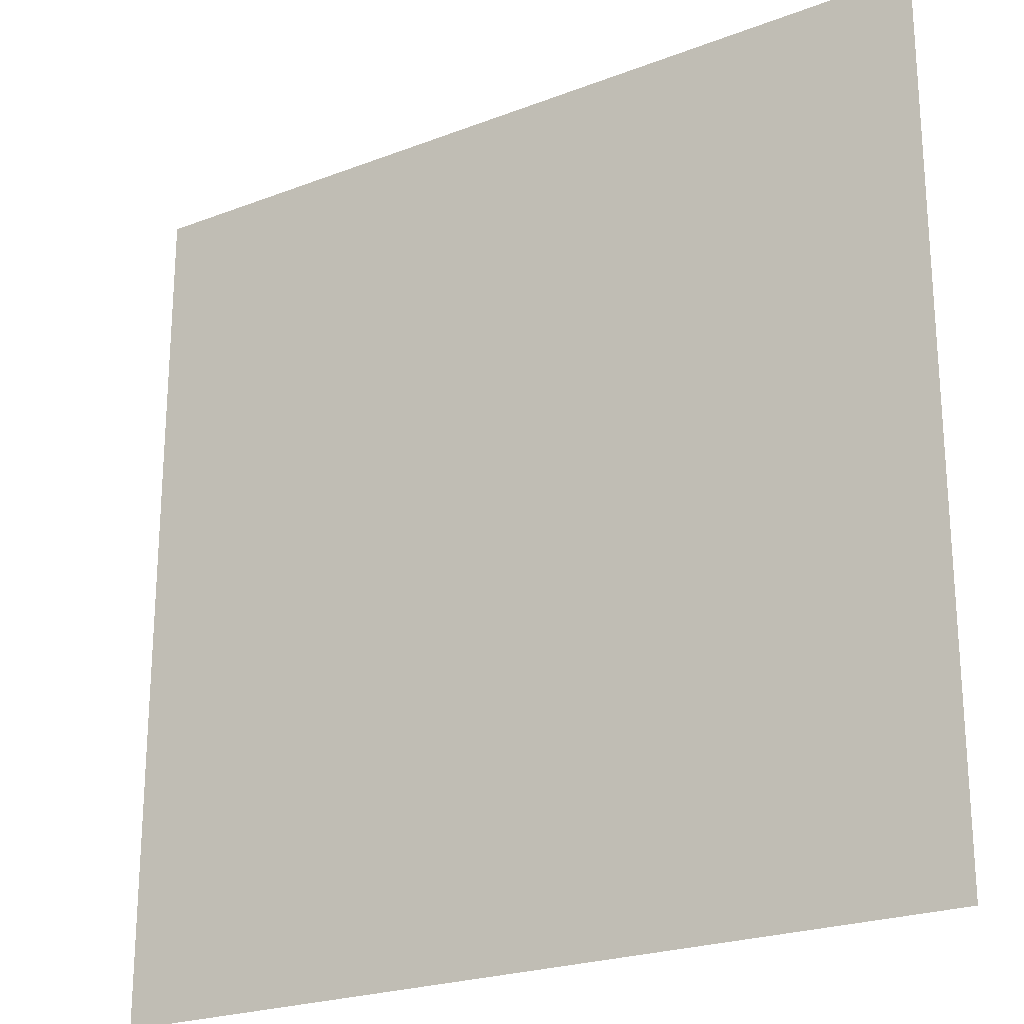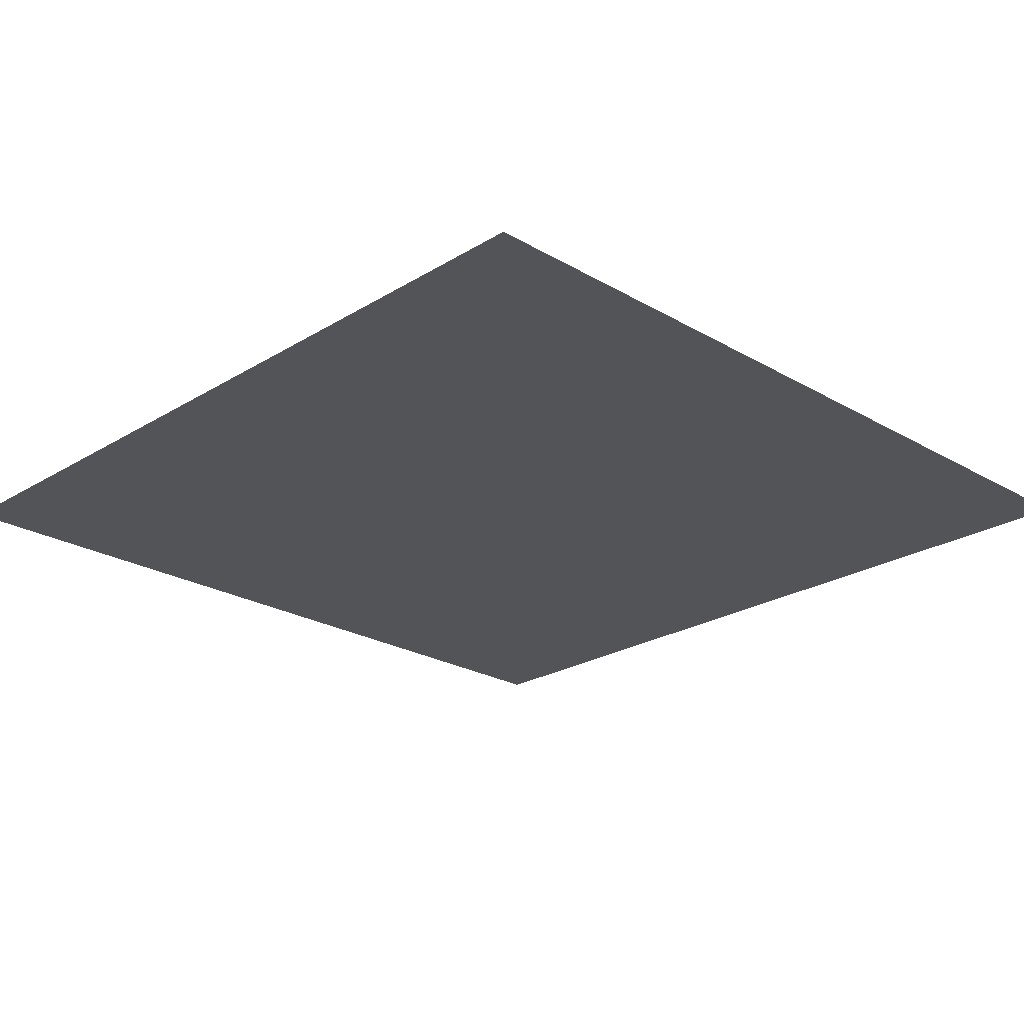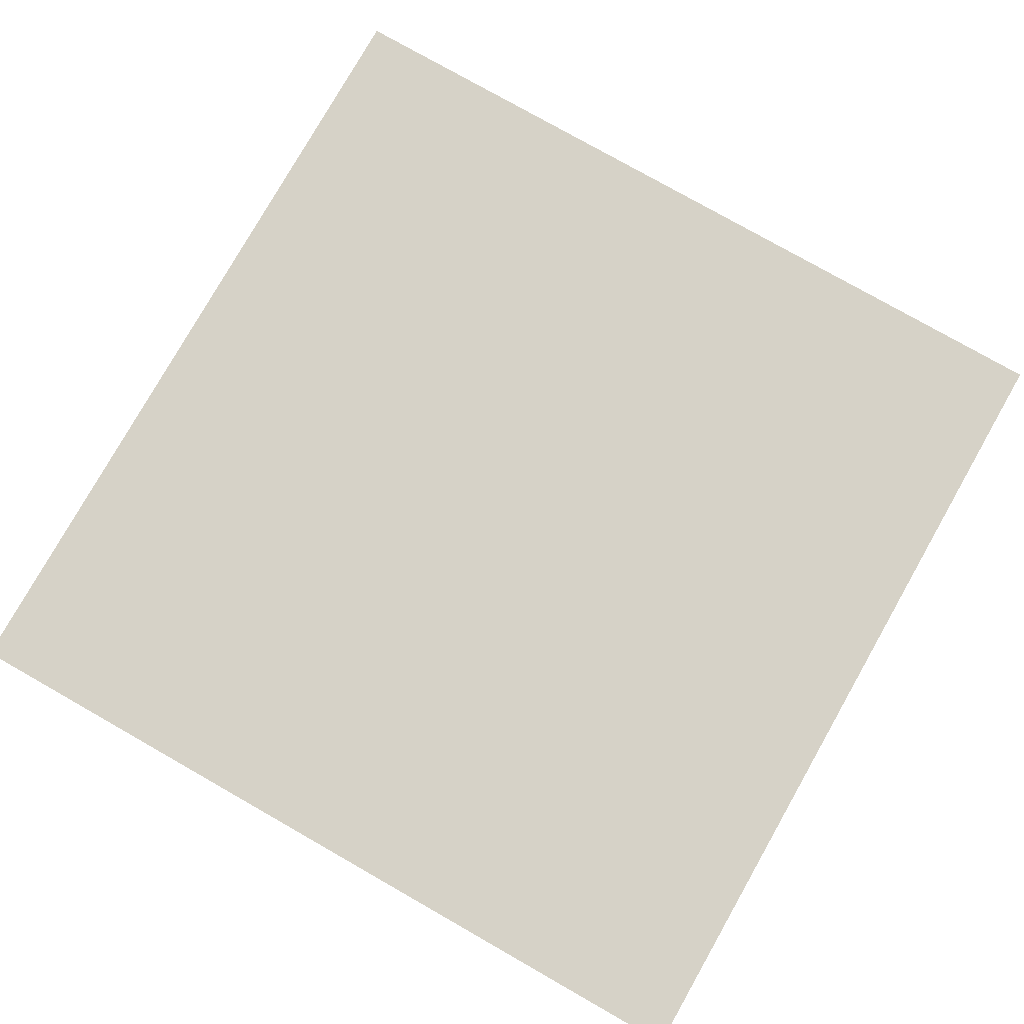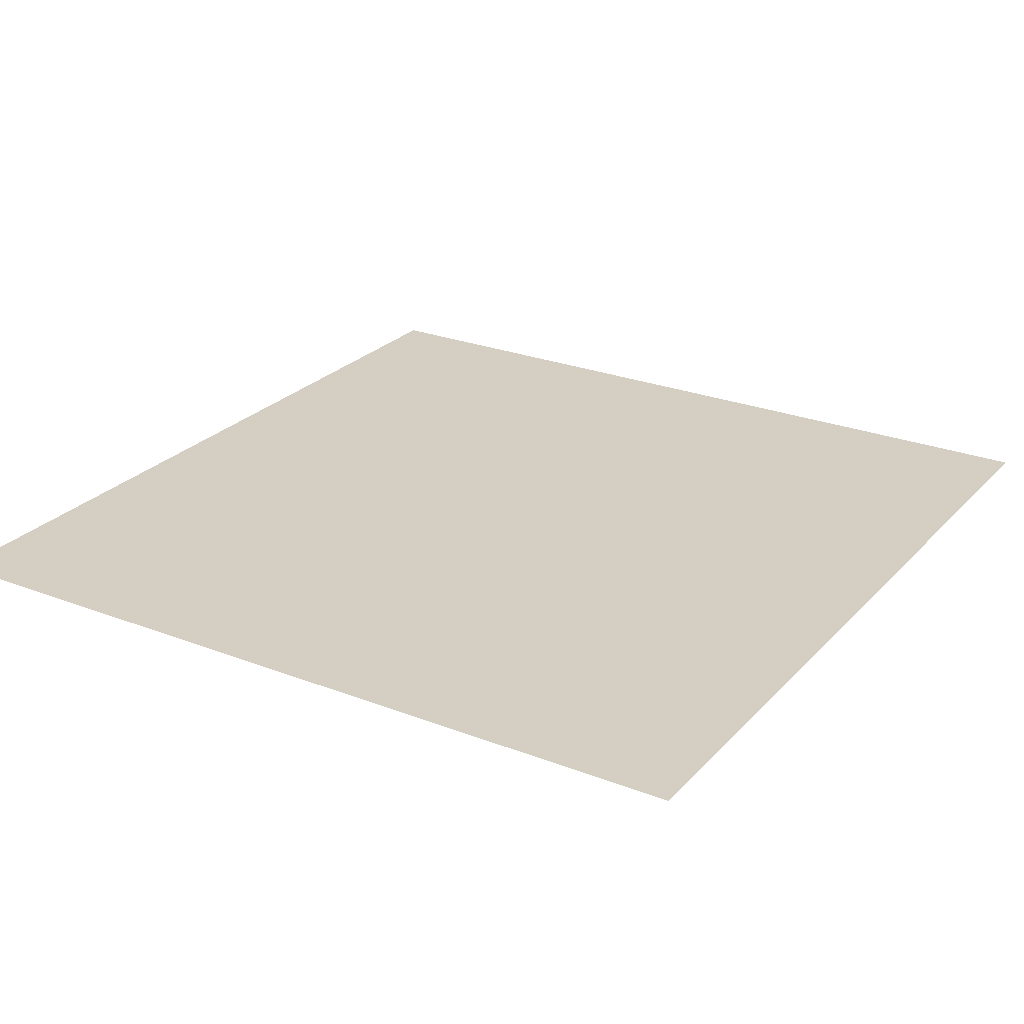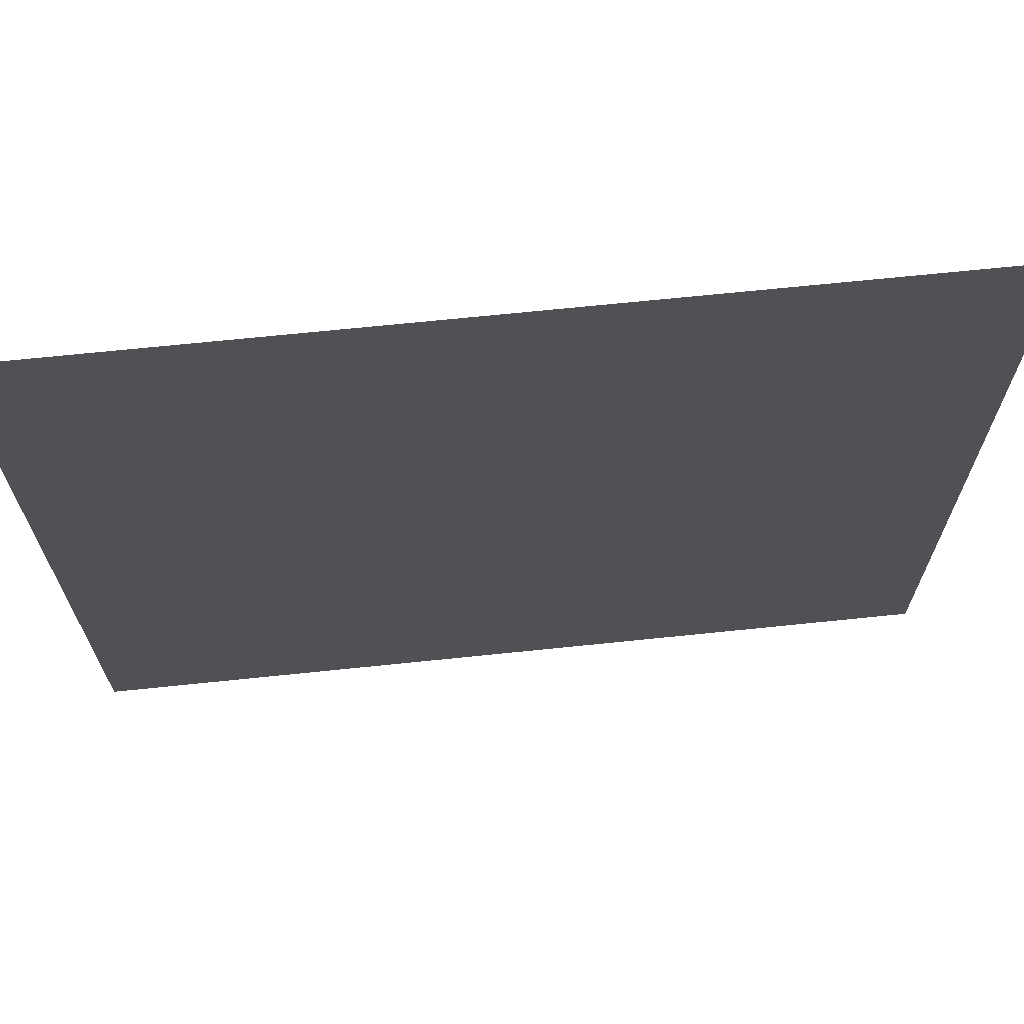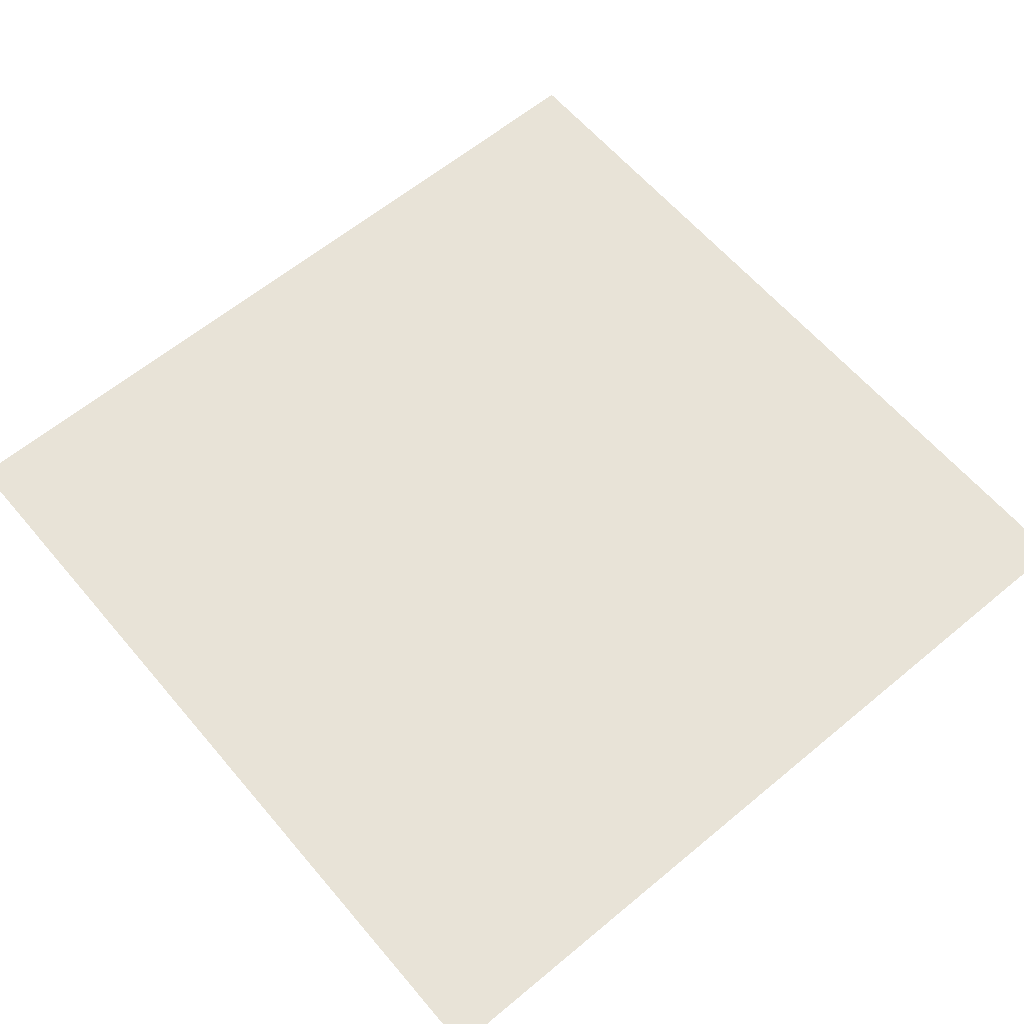
<metadata>
{"format":"obj","ext":"obj","renderer":"f3d","projection":"perspective","resolution":1024,"background":"white","views":[{"elev":-23.0,"azim":33.2,"up":"+Z"},{"elev":-23.6,"azim":-44.3,"up":"+Y"},{"elev":78.6,"azim":29.6,"up":"+Y"},{"elev":25.4,"azim":31.9,"up":"+Y"},{"elev":69.3,"azim":-5.9,"up":"+Z"},{"elev":61.6,"azim":139.8,"up":"+Y"}]}
</metadata>
<code>
o #ID1203
v 0.01395 0.01052 -0.02517
v 0.01291 0.01052 -0.02413
v 0.01291 0.01052 -0.02517
v 0.01395 0.01052 -0.02413
v 0.01395 0.01052 -0.02413
v 0.01395 0.01052 -0.02517
v 0.01291 0.01052 -0.02413
v 0.01291 0.01052 -0.02517
f 1 2 3
f 2 1 4
f 5 6 7
f 8 7 6

</code>
